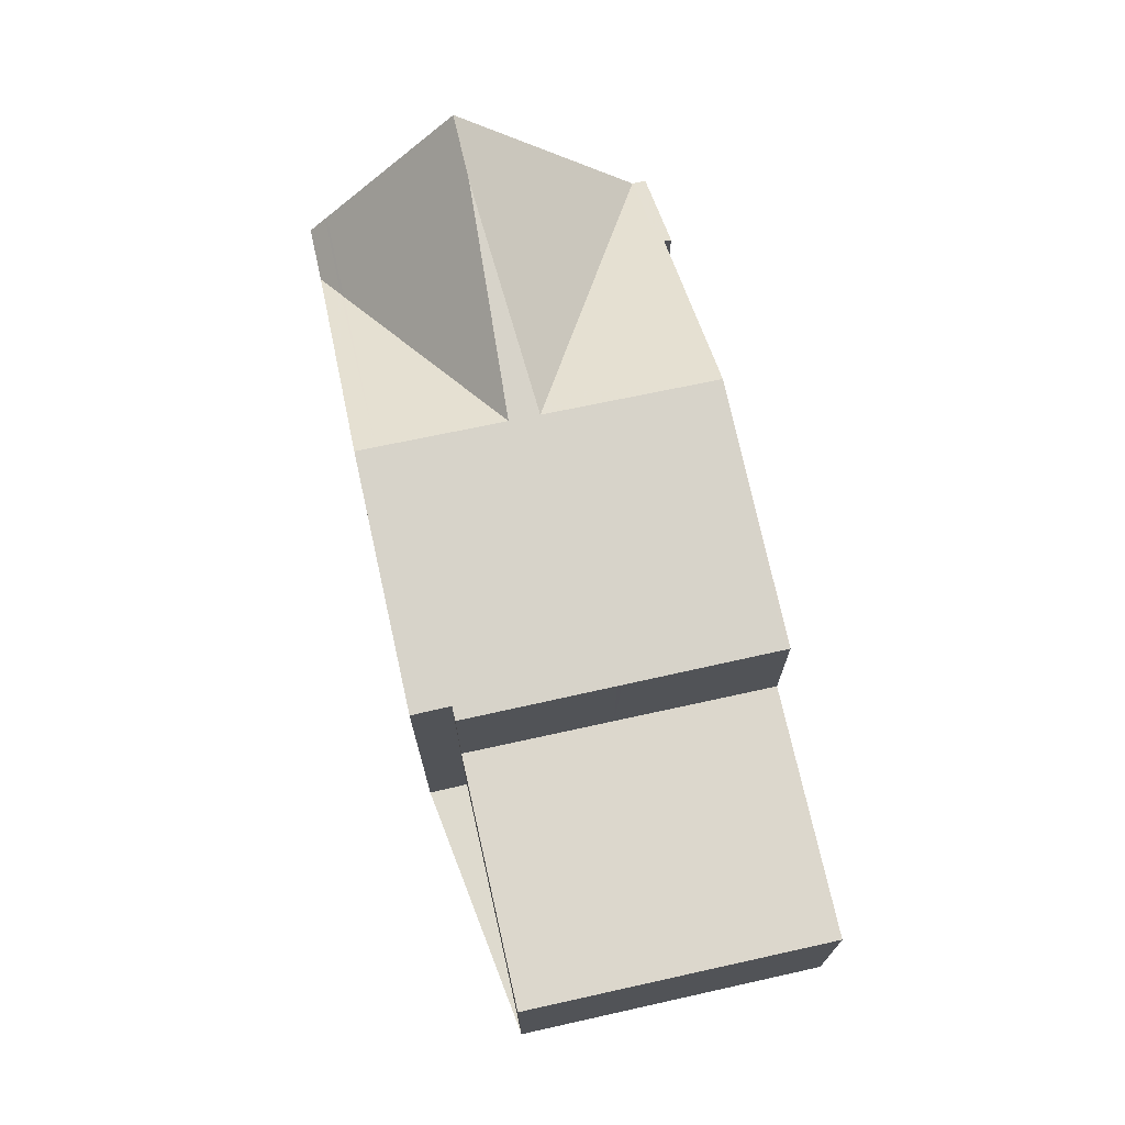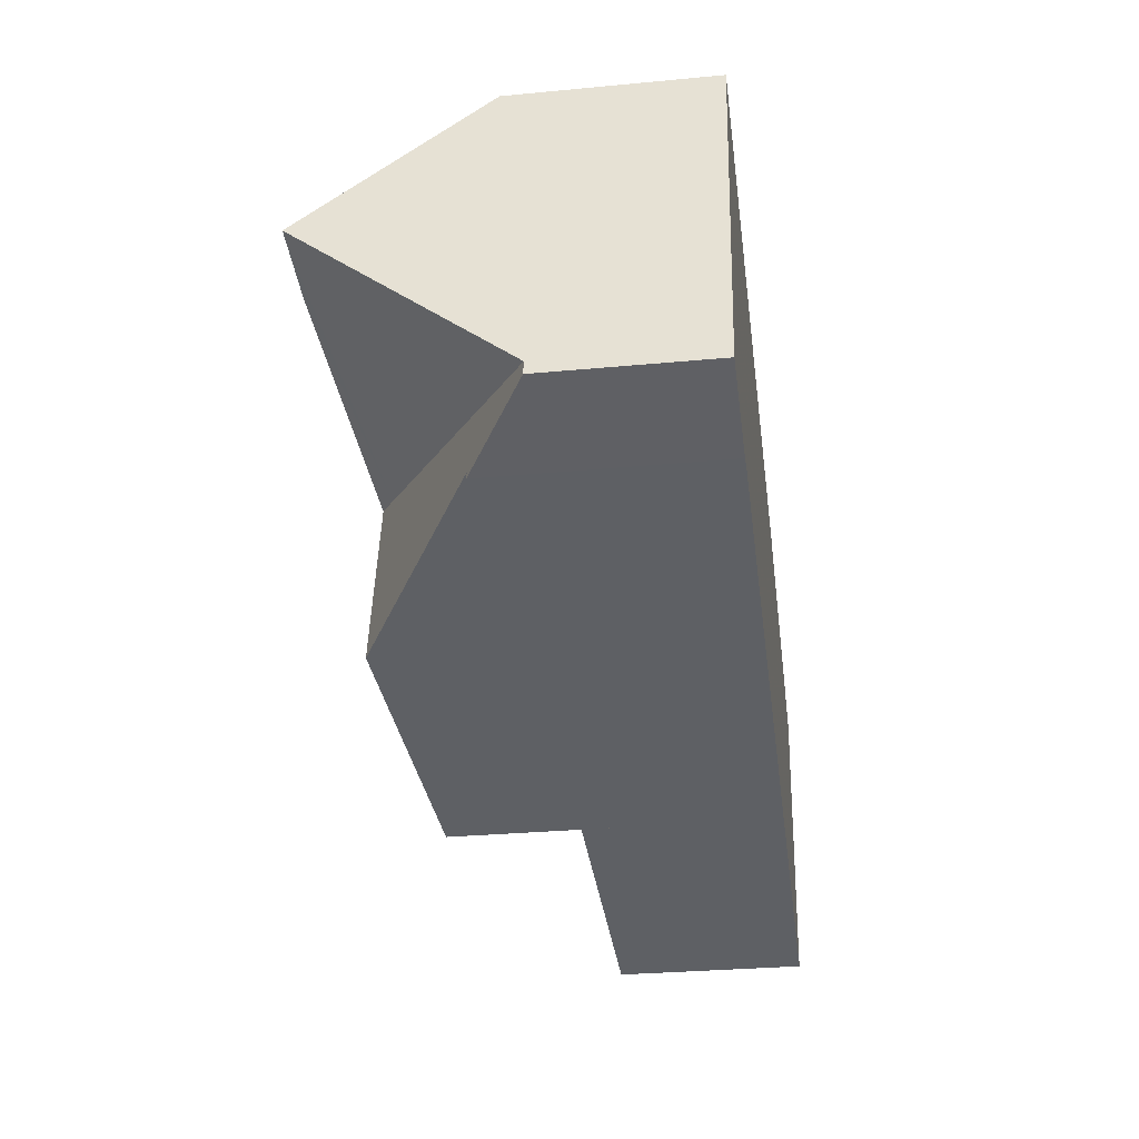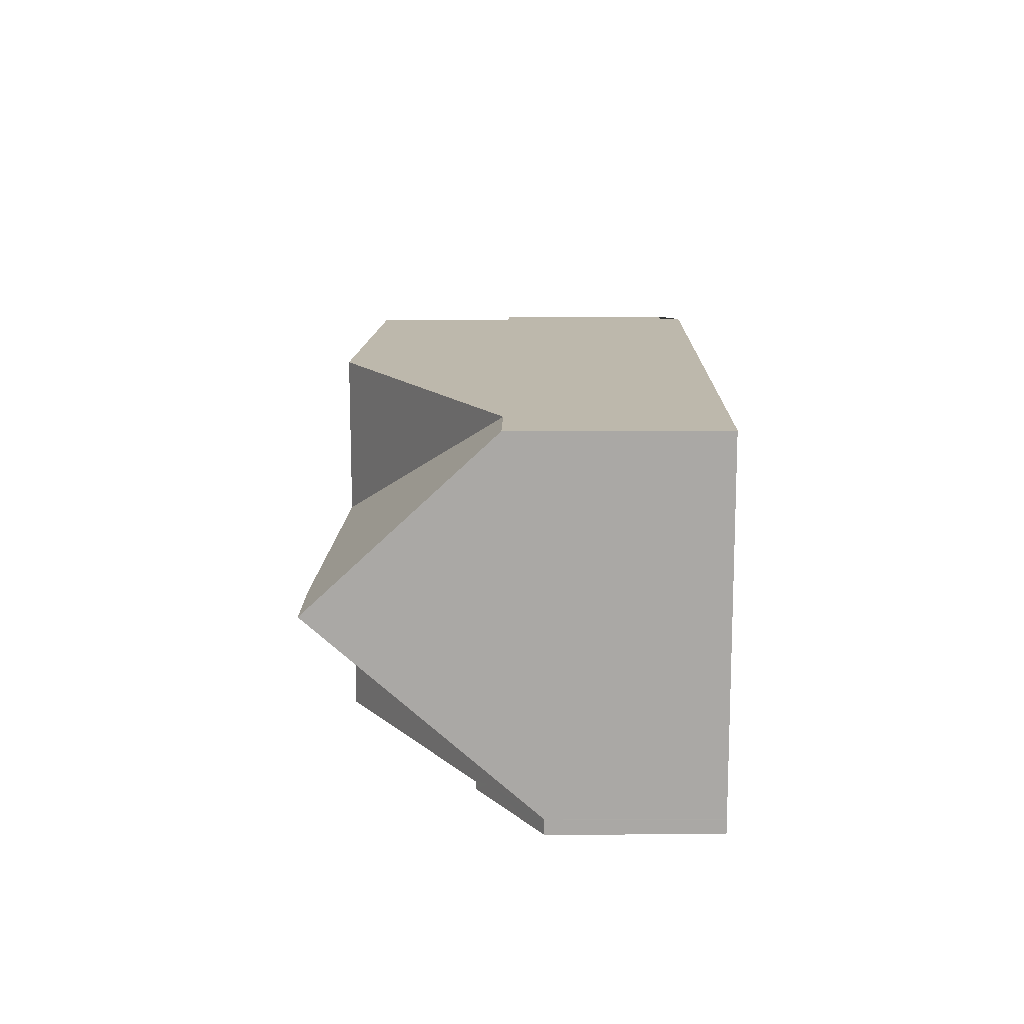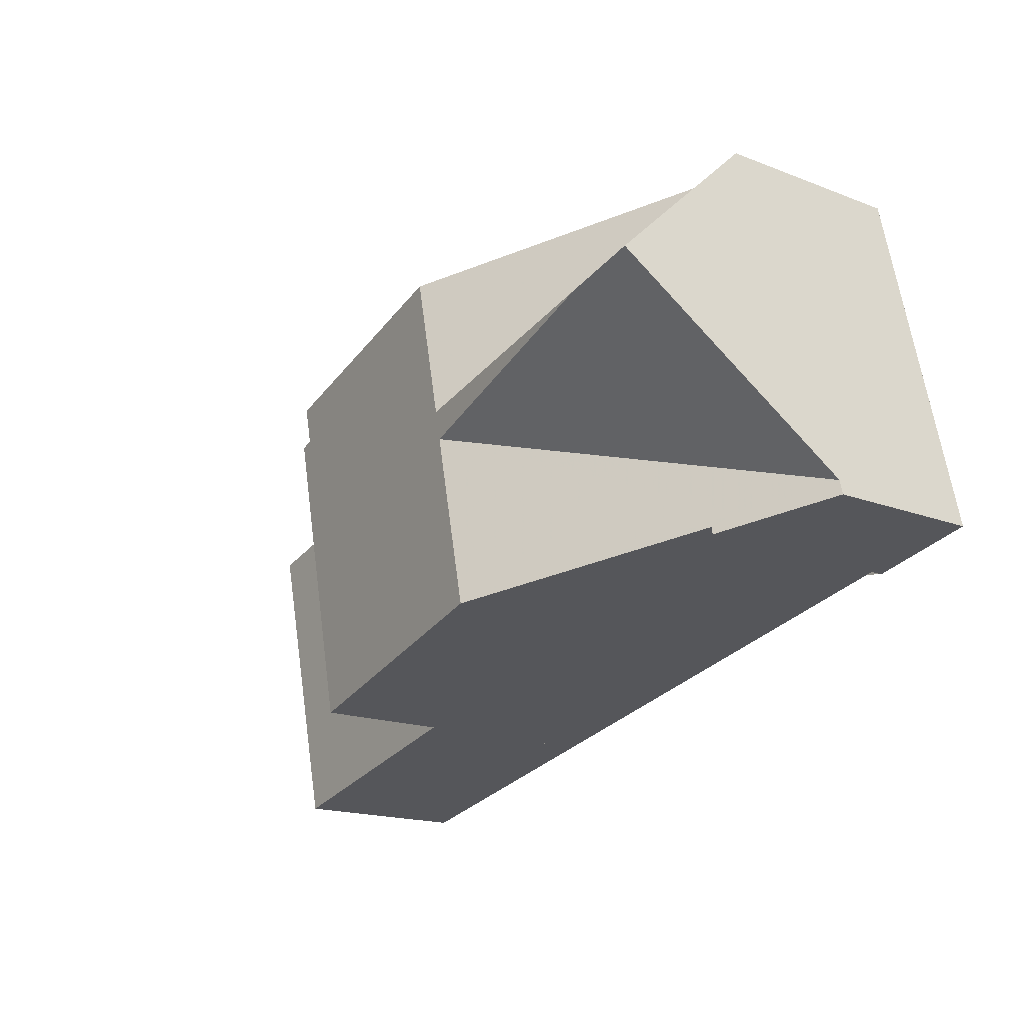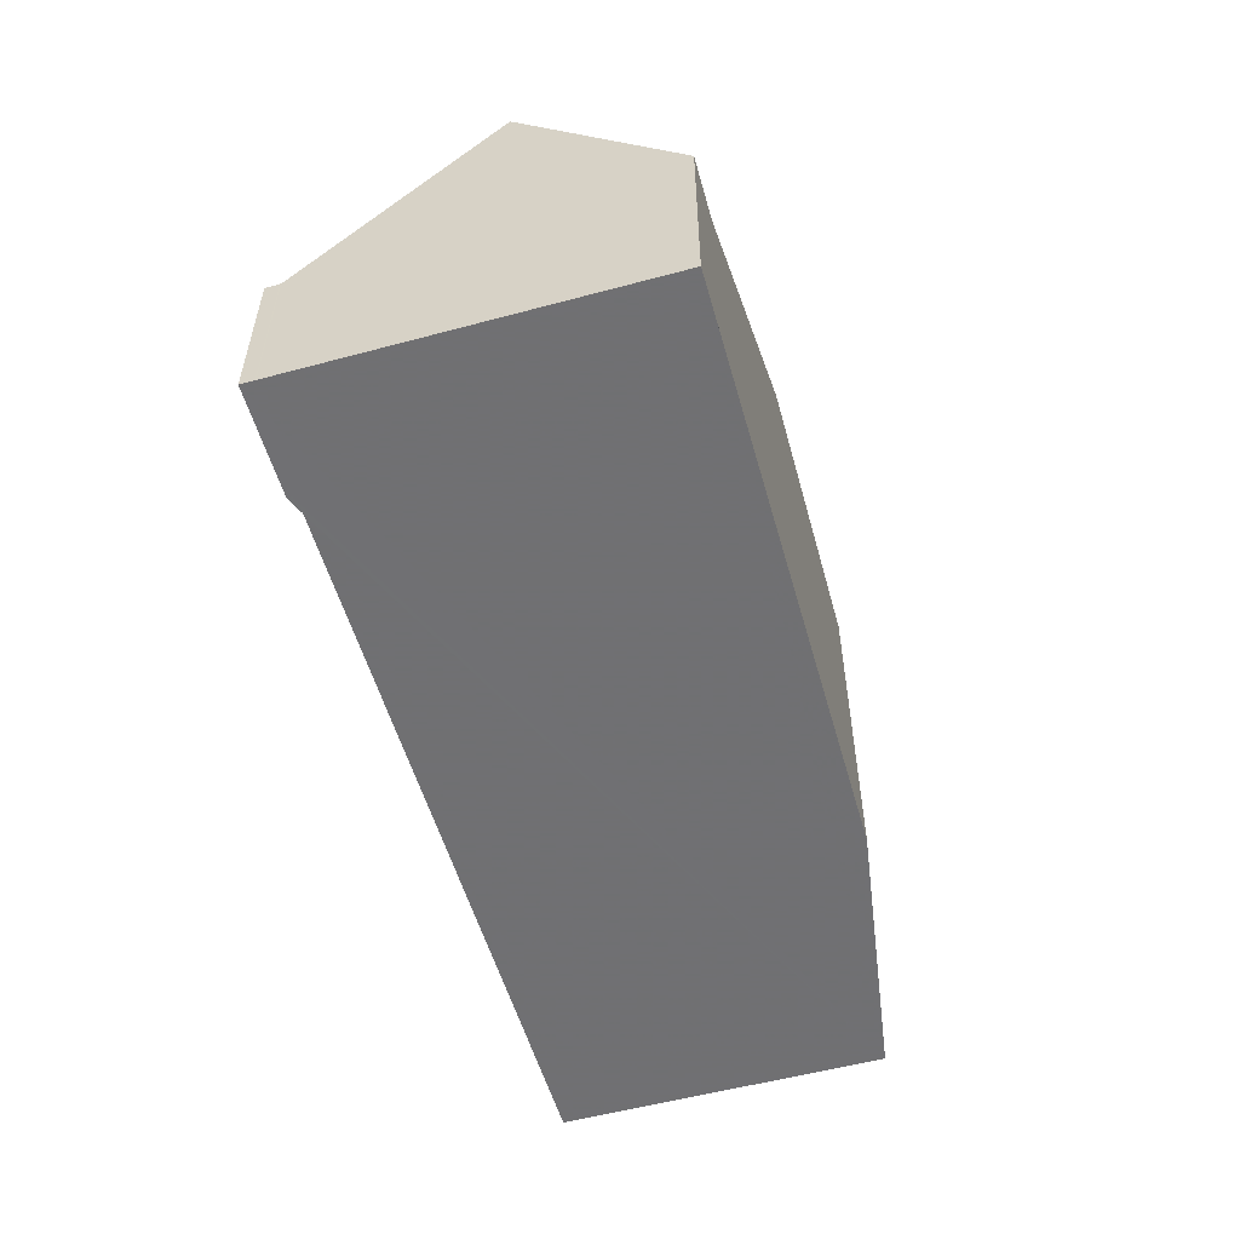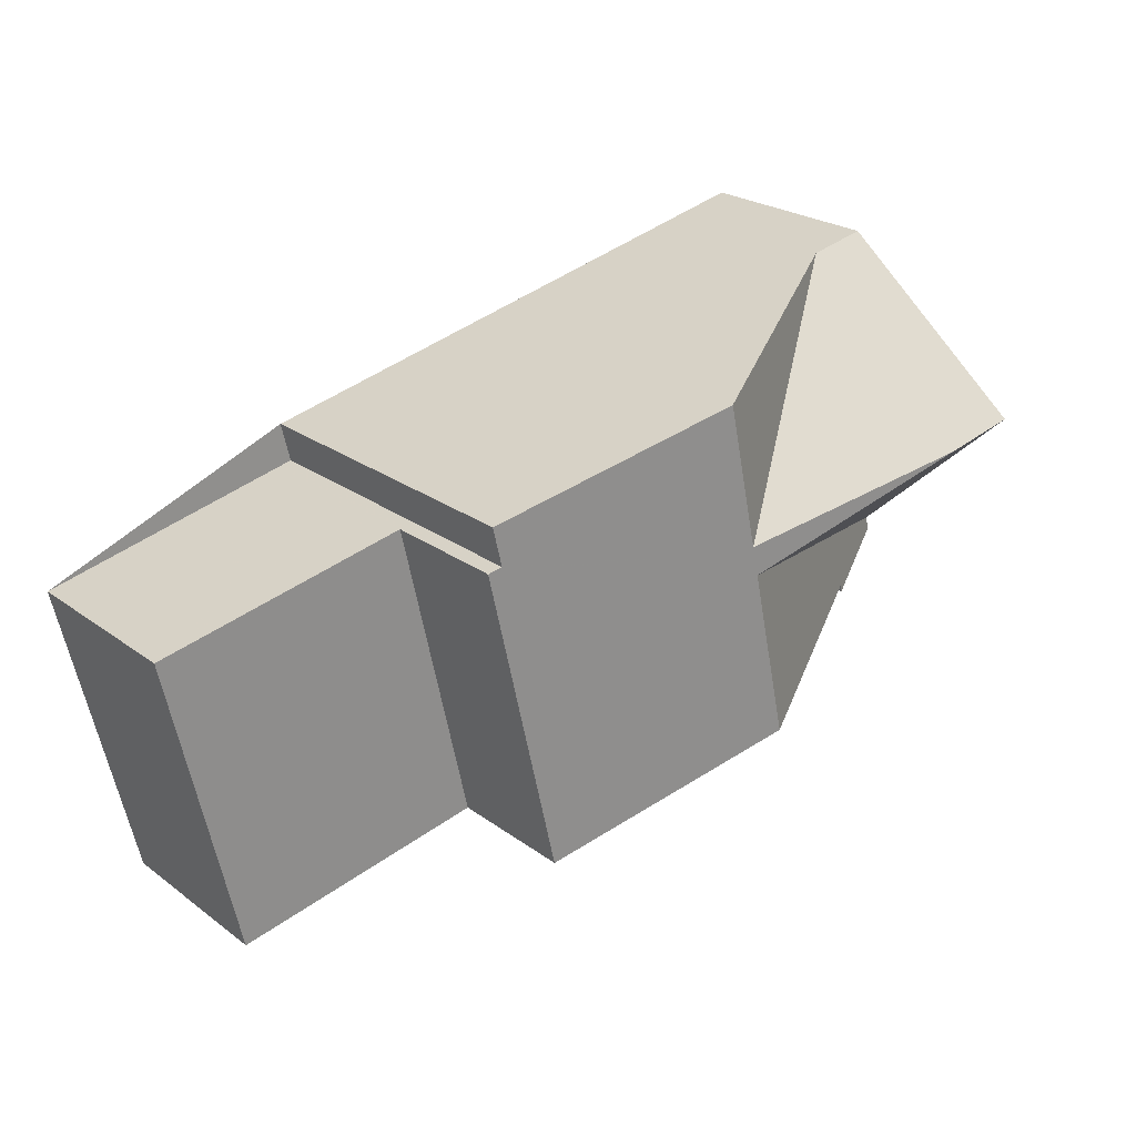
<metadata>
{"format":"obj","ext":"obj","renderer":"f3d","projection":"perspective","resolution":1024,"background":"white","views":[{"elev":71.3,"azim":-89.7,"up":"+Z"},{"elev":-30.2,"azim":97.8,"up":"+Y"},{"elev":27.7,"azim":89.6,"up":"+Y"},{"elev":-17.1,"azim":52.3,"up":"+Y"},{"elev":-55.0,"azim":118.7,"up":"+Z"},{"elev":23.9,"azim":-39.6,"up":"+Y"}]}
</metadata>
<code>
v -2309 -2143 5.494
v -2309 -2142 5.492
v -2312 -2149 3.116
v -2314 -2144 3.172
v -2298 -2146 2.727
v -2300 -2146 3.773
v -2300 -2146 3.771
v -2300 -2140 3.354
v -2305 -2141 5.896
v -2304 -2147 5.908
v -2304 -2144 5.902
v -2305 -2144 5.901
v -2300 -2143 6.288
v -2305 -2141 5.897
v -2309 -2142 5.493
v -2309 -2144 5.477
v -2309 -2143 5.472
v -2304 -2147 5.908
v -2305 -2141 5.896
v -2309 -2143 5.472
v -2308 -2148 5.488
v -2312 -2149 3.116
v -2301 -2140 3.626
v -2300 -2146 3.564
v -2300 -2140 3.676
v -2299 -2145 3.626
v -2308 -2148 3.266
v -2309 -2143 3.322
v -2304 -2144 5.902
v -2305 -2144 5.901
v -2301 -2140 3.623
v -2300 -2145 3.575
v -2299 -2146 2.728
v -2301 -2140 3.324
v -2300 -2145 3.575
v -2304 -2144 5.902
v -2299 -2143 6.318
v -2300 -2143 6.288
v -2309 -2145 5.48
v -2308 -2147 3.274
v -2313 -2148 3.123
v -2299 -2146 2.728
v -2301 -2140 3.623
v -2305 -2144 5.901
v -2301 -2140 3.324
v -2300 -2143 6.288
v -2299 -2143 6.318
v -2309 -2144 5.477
v -2309 -2143 3.783
v -2305 -2141 5.897
v -2301 -2141 3.669
v -2301 -2141 3.669
v -2300 -2140 3.711
v -2308 -2148 5.488
v -2309 -2145 5.48
v -2309 -2143 3.322
v -2308 -2147 3.274
v -2308 -2148 3.267
v -2308 -2148 3.266
v -2314 -2144 3.174
v -2313 -2148 3.125
v -2312 -2149 3.119
v -2312 -2149 3.118
v -2304 -2147 5.908
v -2308 -2148 5.488
v -2308 -2148 5.488
v -2308 -2148 3.267
v -2304 -2147 5.908
v -2300 -2146 3.567
v -2299 -2146 2.728
v -2305 -2144 5.888
v -2304 -2147 5.896
v -2305 -2144 5.886
v -2305 -2141 5.879
v -2305 -2141 5.88
v -2304 -2147 5.897
v -2300 -2140 3.709
v -2299 -2143 6.317
v -2300 -2140 3.352
v -2300 -2140 3.674
v -2299 -2146 2.763
v -2299 -2145 3.623
v -2299 -2143 6.317
v -2299 -2146 2.762
v -2299 -2146 2.761
v -2299 -2146 2.763
v -2308 -2145 5.601
v -2305 -2144 5.888
v -2309 -2145 5.48
v -2313 -2146 3.147
v -2313 -2146 3.145
v -2299 -2143 5.738
v -2299 -2143 5.739
v -2309 -2145 5.48
v -2309 -2145 3.295
v -2304 -2144 5.659
v -2304 -2144 5.903
v -2304 -2144 5.659
v -2309 -2145 3.295
v -2304 -2144 5.903
v -2309 -2142 5.493
v -2309 -2143 5.494
v -2309 -2143 0
v -2309 -2142 8.882e-16
v -2305 -2141 5.879
v -2309 -2142 5.492
v -2309 -2142 8.882e-16
v -2305 -2141 0
v -2312 -2149 3.116
v -2312 -2149 3.116
v -2312 -2149 0
v -2312 -2149 0
v -2314 -2144 3.174
v -2314 -2144 3.172
v -2314 -2144 4.441e-16
v -2314 -2144 0
v -2299 -2146 2.761
v -2298 -2146 2.727
v -2298 -2146 0
v -2299 -2146 0
v -2300 -2146 3.771
v -2300 -2146 3.773
v -2300 -2146 4.441e-16
v -2300 -2146 4.441e-16
v -2304 -2147 5.908
v -2300 -2146 3.771
v -2300 -2146 4.441e-16
v -2304 -2147 0
v -2300 -2140 3.676
v -2300 -2140 3.354
v -2300 -2140 0
v -2300 -2140 4.441e-16
v -2304 -2147 5.897
v -2304 -2147 5.908
v -2304 -2147 0
v -2304 -2147 0
v -2309 -2142 5.492
v -2309 -2142 5.493
v -2309 -2142 8.882e-16
v -2309 -2142 8.882e-16
v -2309 -2143 5.494
v -2309 -2143 5.472
v -2309 -2143 0
v -2309 -2143 0
v -2301 -2140 3.626
v -2305 -2141 5.896
v -2305 -2141 0
v -2301 -2140 -4.441e-16
v -2313 -2148 3.123
v -2312 -2149 3.116
v -2312 -2149 0
v -2313 -2148 0
v -2301 -2140 3.324
v -2301 -2140 3.626
v -2301 -2140 -4.441e-16
v -2301 -2140 0
v -2300 -2146 3.773
v -2300 -2146 3.564
v -2300 -2146 0
v -2300 -2146 4.441e-16
v -2300 -2140 3.711
v -2300 -2140 3.676
v -2300 -2140 4.441e-16
v -2300 -2140 0
v -2299 -2146 2.728
v -2299 -2145 3.626
v -2299 -2145 0
v -2299 -2146 4.441e-16
v -2300 -2140 3.352
v -2301 -2140 3.324
v -2301 -2140 0
v -2300 -2140 0
v -2313 -2146 3.145
v -2313 -2148 3.123
v -2313 -2148 0
v -2313 -2146 0
v -2299 -2146 2.728
v -2299 -2146 2.728
v -2299 -2146 4.441e-16
v -2299 -2146 0
v -2299 -2143 5.739
v -2299 -2143 6.318
v -2299 -2143 0
v -2299 -2143 0
v -2299 -2143 6.318
v -2300 -2140 3.711
v -2300 -2140 0
v -2299 -2143 0
v -2312 -2149 3.118
v -2308 -2148 3.266
v -2308 -2148 0
v -2312 -2149 0
v -2309 -2143 3.322
v -2314 -2144 3.174
v -2314 -2144 0
v -2309 -2143 0
v -2312 -2149 3.116
v -2312 -2149 3.118
v -2312 -2149 0
v -2312 -2149 0
v -2298 -2146 2.727
v -2299 -2146 2.728
v -2299 -2146 0
v -2298 -2146 0
v -2305 -2141 5.896
v -2305 -2141 5.879
v -2305 -2141 0
v -2305 -2141 0
v -2308 -2148 5.488
v -2304 -2147 5.897
v -2304 -2147 0
v -2308 -2148 0
v -2300 -2140 3.354
v -2300 -2140 3.352
v -2300 -2140 0
v -2300 -2140 0
v -2300 -2146 3.564
v -2299 -2146 2.761
v -2299 -2146 0
v -2300 -2146 0
v -2314 -2144 3.172
v -2313 -2146 3.145
v -2313 -2146 0
v -2314 -2144 4.441e-16
v -2299 -2145 3.626
v -2299 -2143 5.739
v -2299 -2143 0
v -2299 -2145 0
v -2312 -2149 0
v -2314 -2144 0
v -2309 -2143 0
v -2309 -2142 0
v -2300 -2140 0
v -2298 -2146 0
v -2300 -2146 0
v -2300 -2146 0
f 88 72 65 55 87
f 51 44 50
f 78 38 30 52 77
f 13 11 12
f 87 55 89
f 75 15 2 74
f 73 16 17 1 15 75
f 91 4 60 90
f 63 3 22 62
f 43 23 45
f 80 31 34 79
f 66 39 40 67
f 82 26 33 81
f 93 26 82 92
f 69 24 6 7 18 68
f 62 22 41 61
f 85 24 69 84
f 95 40 39 94
f 48 20 49
f 50 19 23 43 51
f 77 52 31 80
f 90 60 56 99
f 62 58 59 63
f 61 57 58 62
f 76 54 65 72
f 67 27 21 66
f 100 36 96
f 84 69 35 86
f 97 64 72 88
f 73 12 11 71
f 74 9 14 75
f 75 14 12 73
f 72 64 10 76
f 77 53 37 78
f 79 8 25 80
f 81 32 82
f 92 82 32 98
f 84 70 5 85
f 80 25 53 77
f 86 42 70 84
f 87 71 88
f 89 16 73 71 87
f 90 61 41 91
f 92 83 47 93
f 94 48 49 28 95
f 98 29 46 83 92
f 99 57 61 90
f 96 35 69 68 100
f 88 71 11 97
f 102 103 104 101
f 106 107 108 105
f 110 111 112 109
f 114 115 116 113
f 118 119 120 117
f 122 123 124 121
f 126 127 128 125
f 130 131 132 129
f 134 135 136 133
f 138 139 140 137
f 142 143 144 141
f 146 147 148 145
f 150 151 152 149
f 154 155 156 153
f 158 159 160 157
f 162 163 164 161
f 166 167 168 165
f 170 171 172 169
f 174 175 176 173
f 178 179 180 177
f 182 183 184 181
f 186 187 188 185
f 190 191 192 189
f 194 195 196 193
f 198 199 200 197
f 202 203 204 201
f 206 207 208 205
f 210 211 212 209
f 214 215 216 213
f 218 219 220 217
f 222 223 224 221
f 226 227 228 225
f 230 231 232 233 234 235 236 229

</code>
